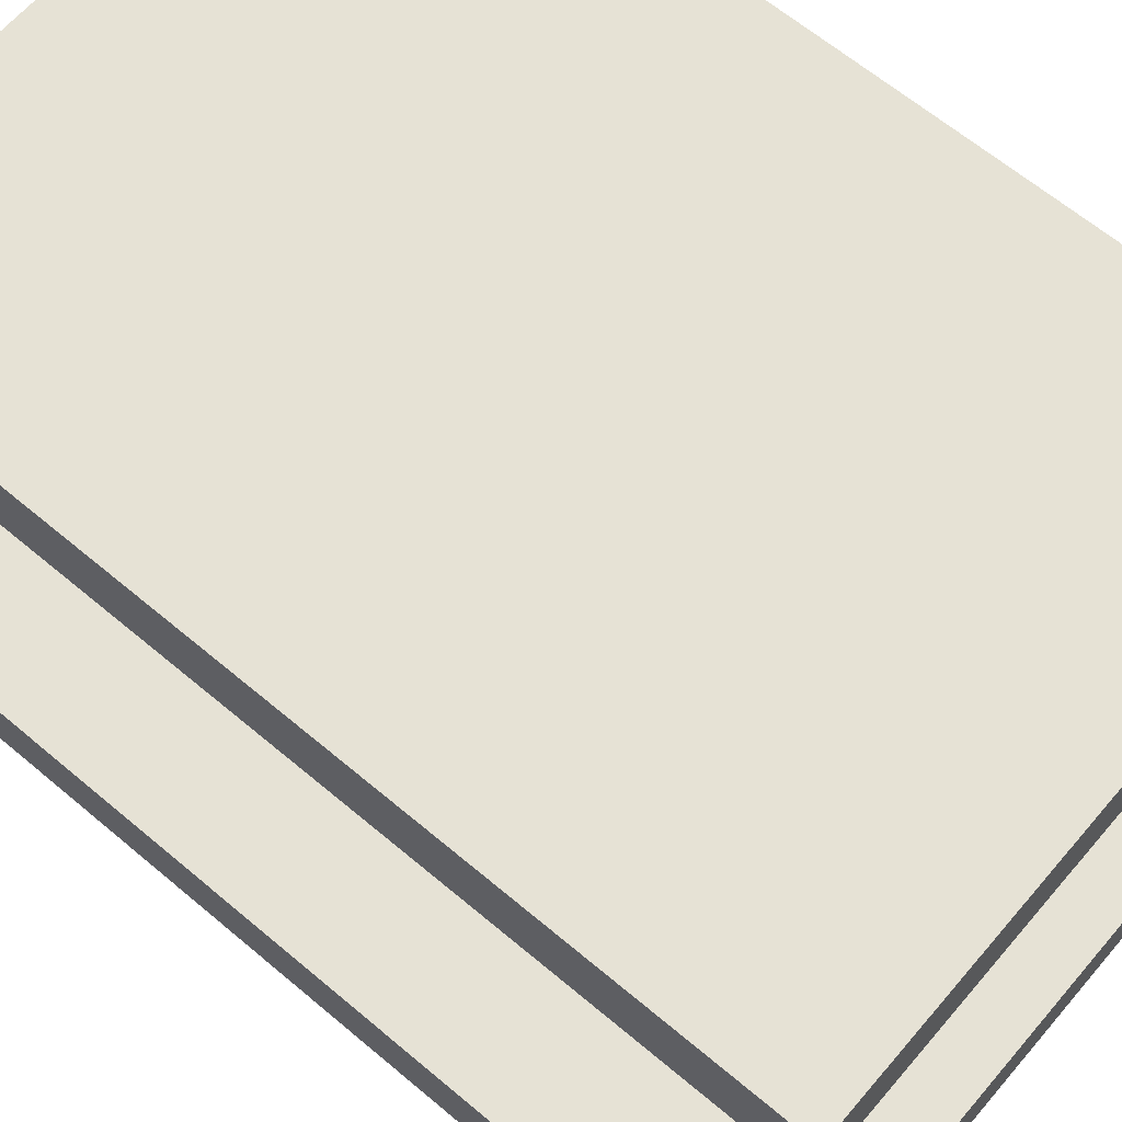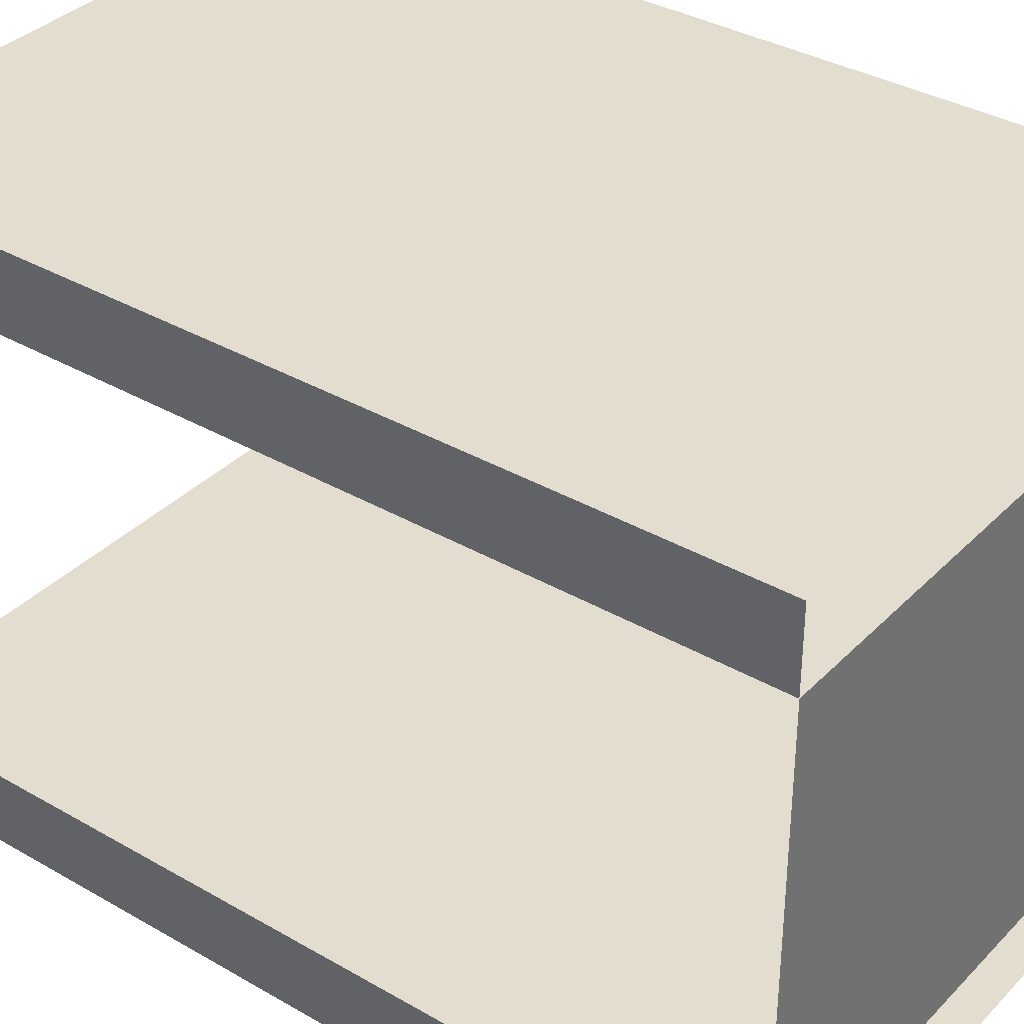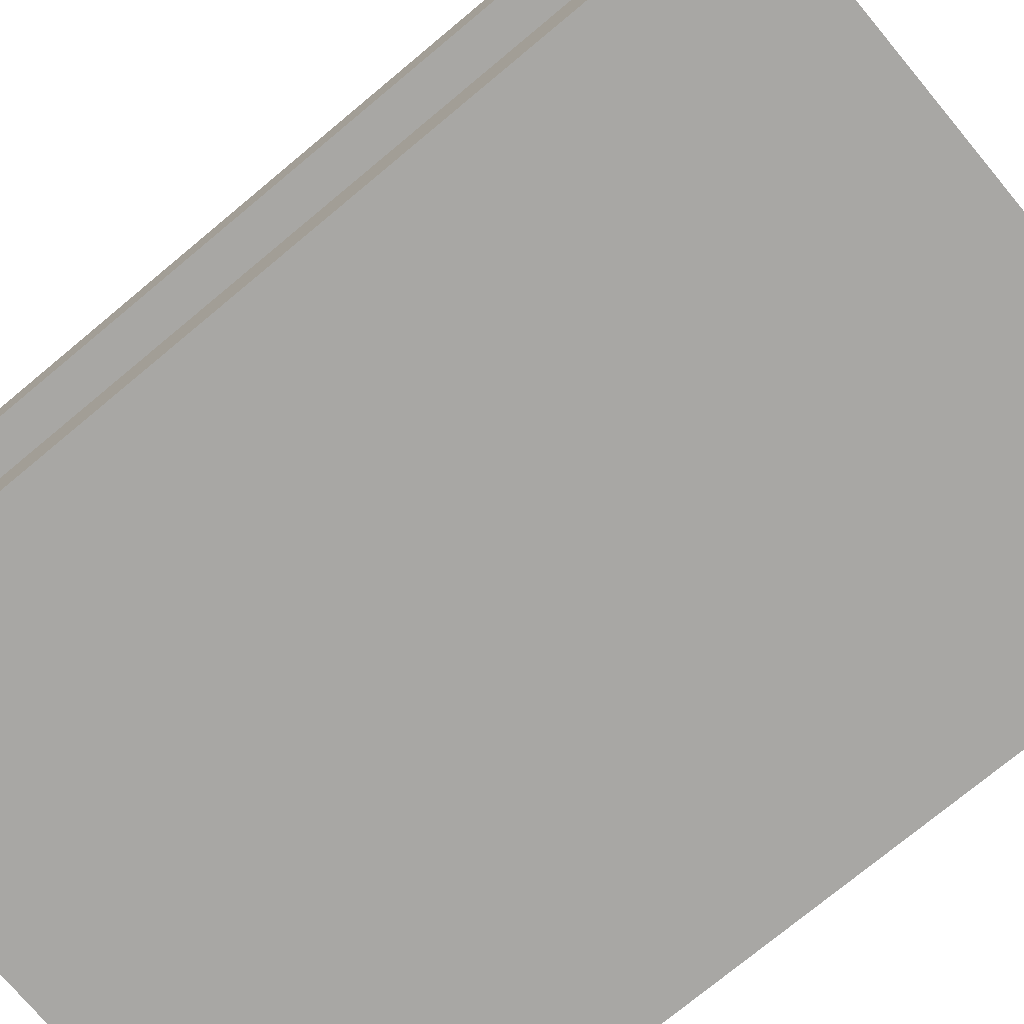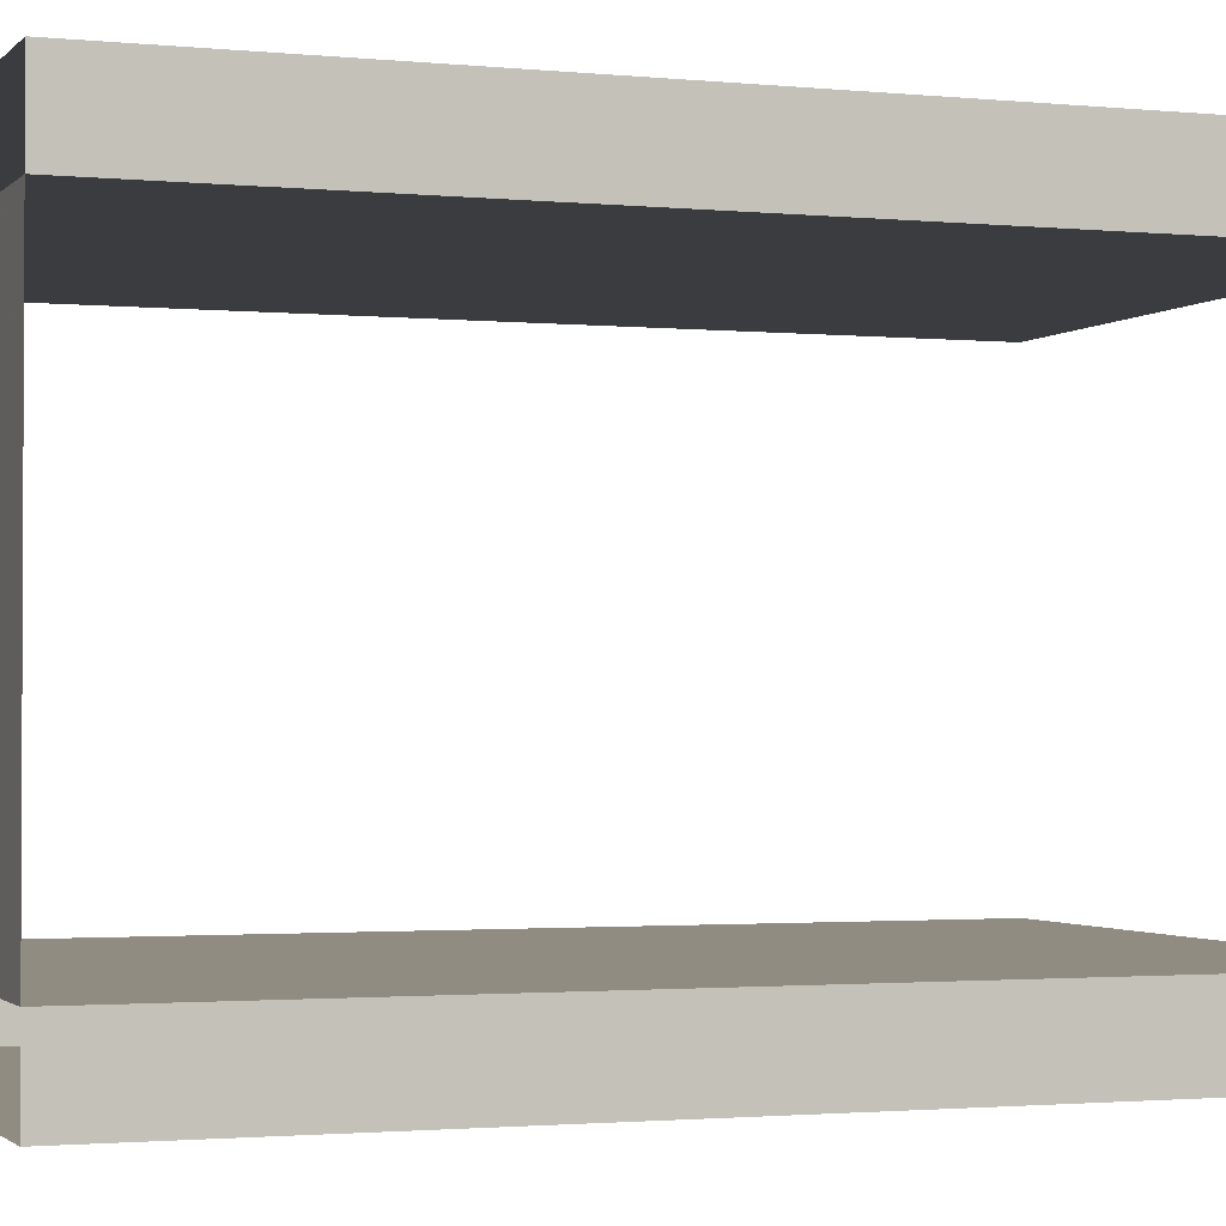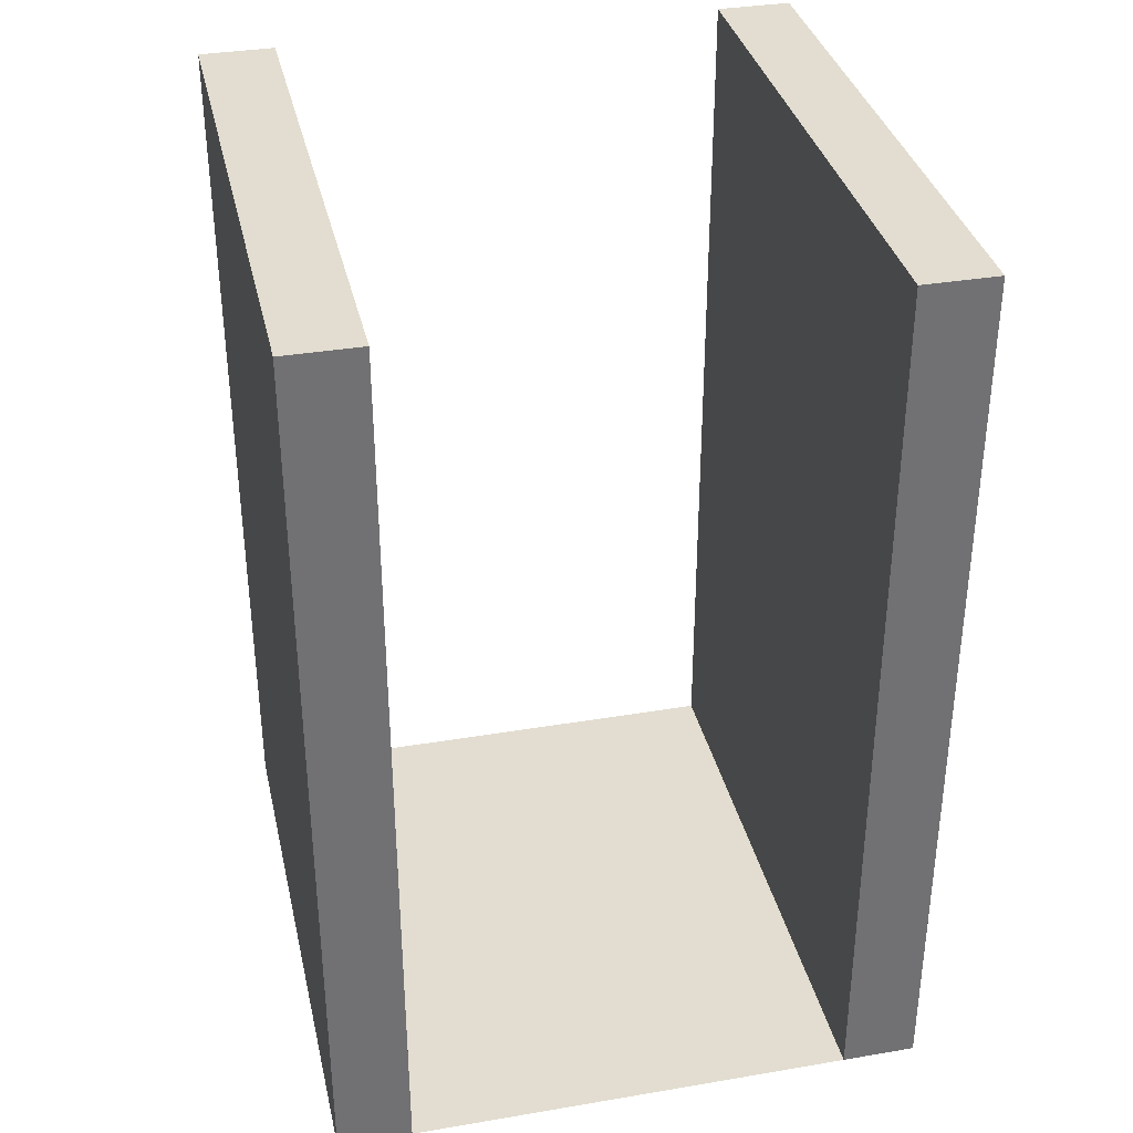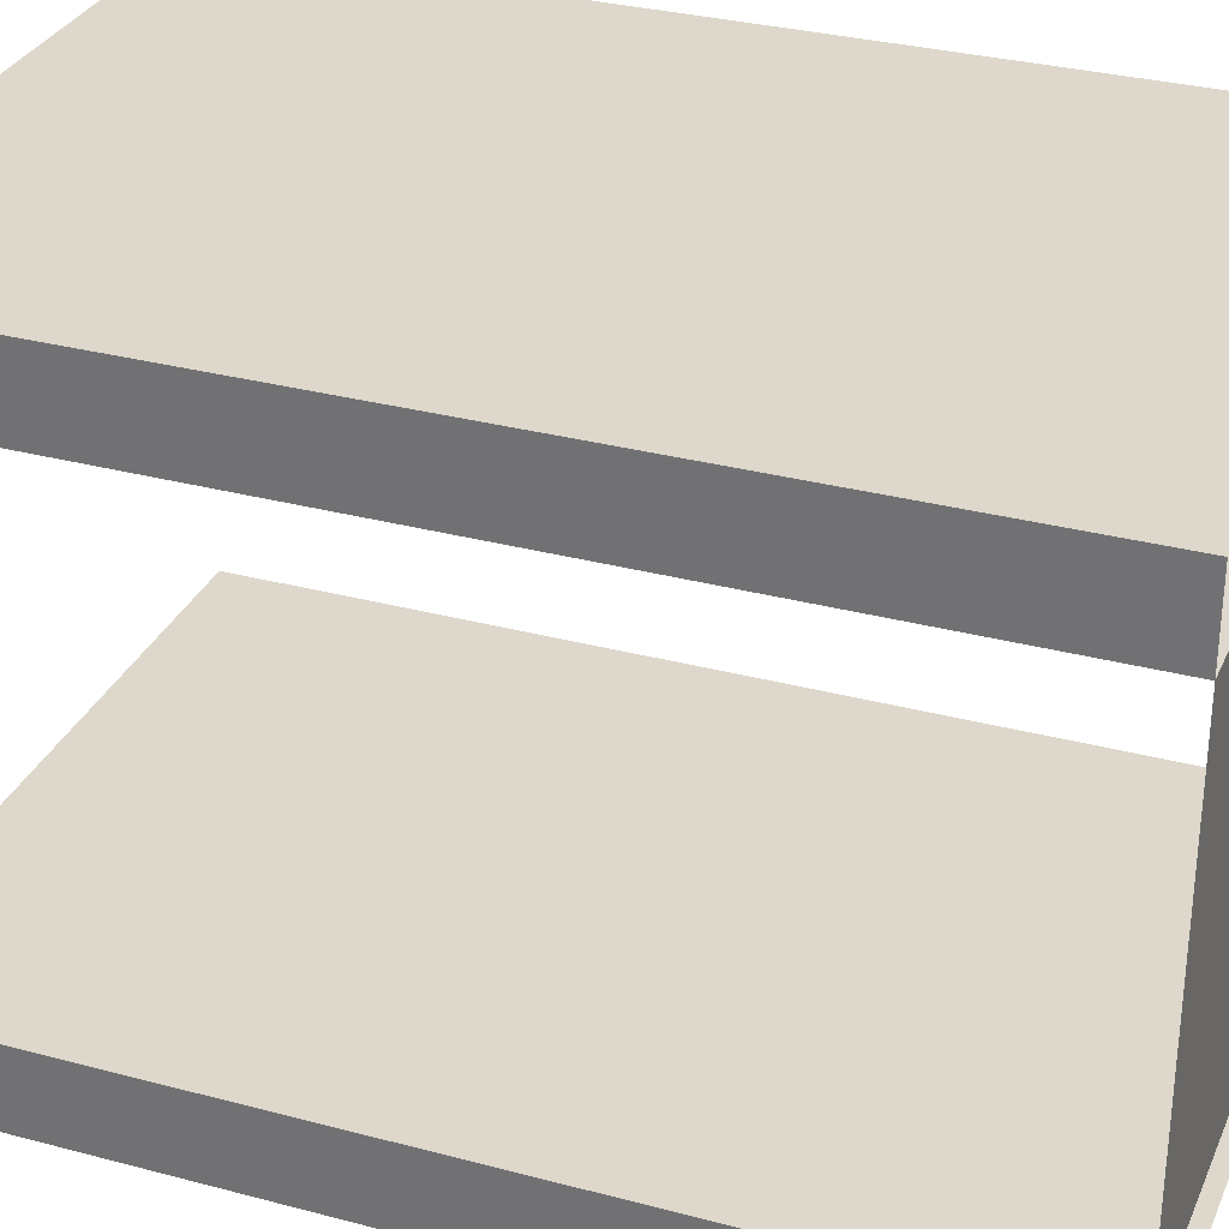
<metadata>
{"format":"obj","ext":"obj","renderer":"f3d","projection":"perspective","resolution":1024,"background":"white","views":[{"elev":63.9,"azim":130.4,"up":"+Z"},{"elev":35.5,"azim":-52.6,"up":"+Z"},{"elev":-74.6,"azim":129.8,"up":"+Z"},{"elev":-1.7,"azim":69.8,"up":"+Z"},{"elev":35.1,"azim":-102.7,"up":"+Y"},{"elev":31.1,"azim":-69.2,"up":"+Z"}]}
</metadata>
<code>
o Cube.000_Cube.003
v -1 0.009555 1
v -1 0.009555 -1
v 1 0.009555 -1
v 1 0.009555 1
v -1 0.009555 0.75
v 0.75 0.009555 -1
v 1 0.009555 0.75
v 0.75 0.009555 1
v 0.75 0.009555 0.75
v -1 0.009555 -0.75
v -0.75 0.009555 1
v -0.75 0.009555 -1
v 1 0.009555 -0.75
v -0.75 0.009555 0.75
v 0.75 0.009555 -0.75
v -0.75 0.009555 -0.75
v -1 3.01 1
v -1 3.01 -1
v 1 3.01 -1
v 1 3.01 1
v -1 3.01 0.75
v 0.75 3.01 -1
v 1 3.01 0.75
v 0.75 3.01 1
v 0.75 3.01 0.75
v -1 3.01 -0.75
v -0.75 3.01 1
v -0.75 3.01 -1
v 1 3.01 -0.75
v -0.75 3.01 0.75
v 0.75 3.01 -0.75
v -0.75 3.01 -0.75
f 10 26 18
f 8 24 27
f 12 28 22
f 15 16 14
f 16 10 5
f 9 25 23
f 6 22 19
f 13 15 9
f 7 23 20
f 22 28 32
f 28 18 26
f 30 21 17
f 23 25 24
f 25 30 27
f 19 22 31
f 15 31 32
f 13 29 31
f 5 21 30
f 4 20 24
f 1 17 21
f 2 18 28
f 11 27 17
f 14 30 25
f 16 32 26
f 3 19 29
f 2 10 18
f 11 8 27
f 6 12 22
f 9 15 14
f 14 16 5
f 7 9 23
f 3 6 19
f 7 13 9
f 4 7 20
f 31 22 32
f 32 28 26
f 27 30 17
f 20 23 24
f 24 25 27
f 29 19 31
f 16 15 32
f 15 13 31
f 14 5 30
f 8 4 24
f 5 1 21
f 12 2 28
f 1 11 17
f 9 14 25
f 10 16 26
f 13 3 29

</code>
